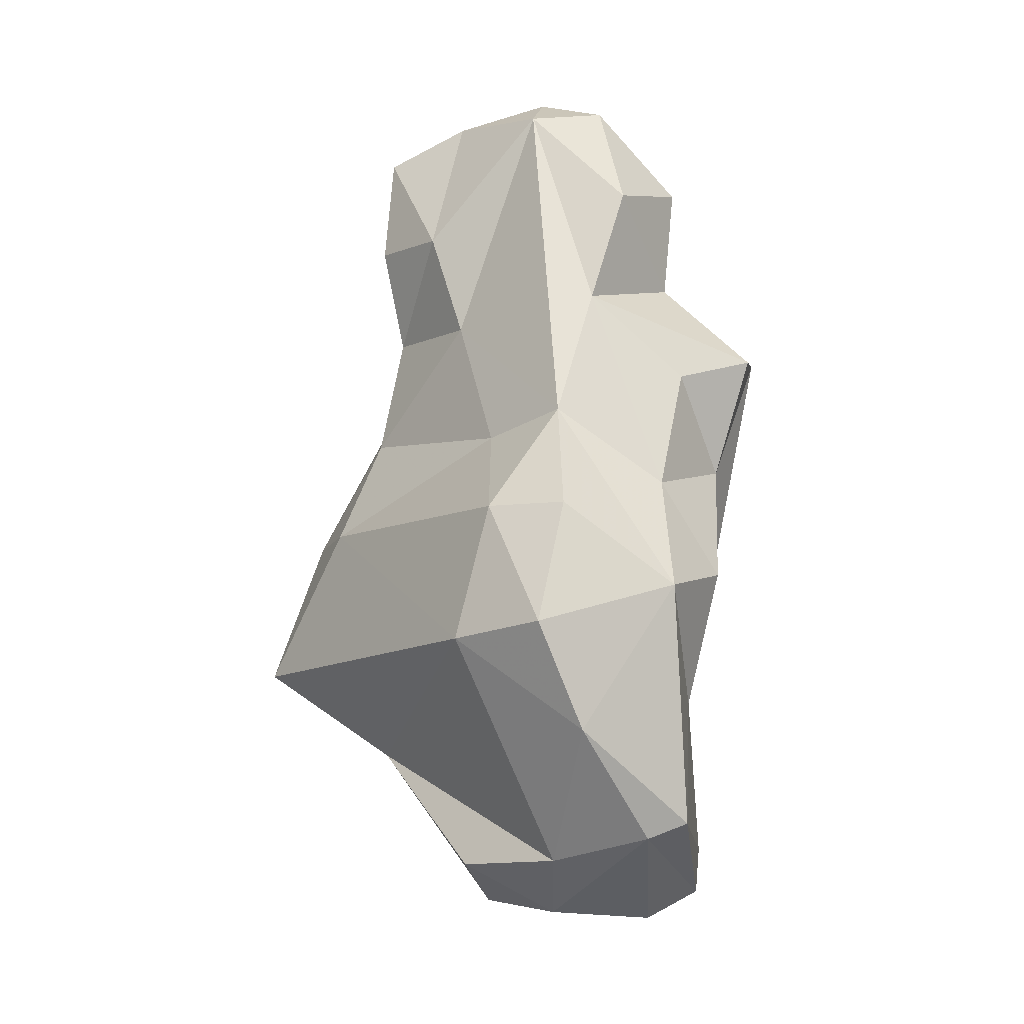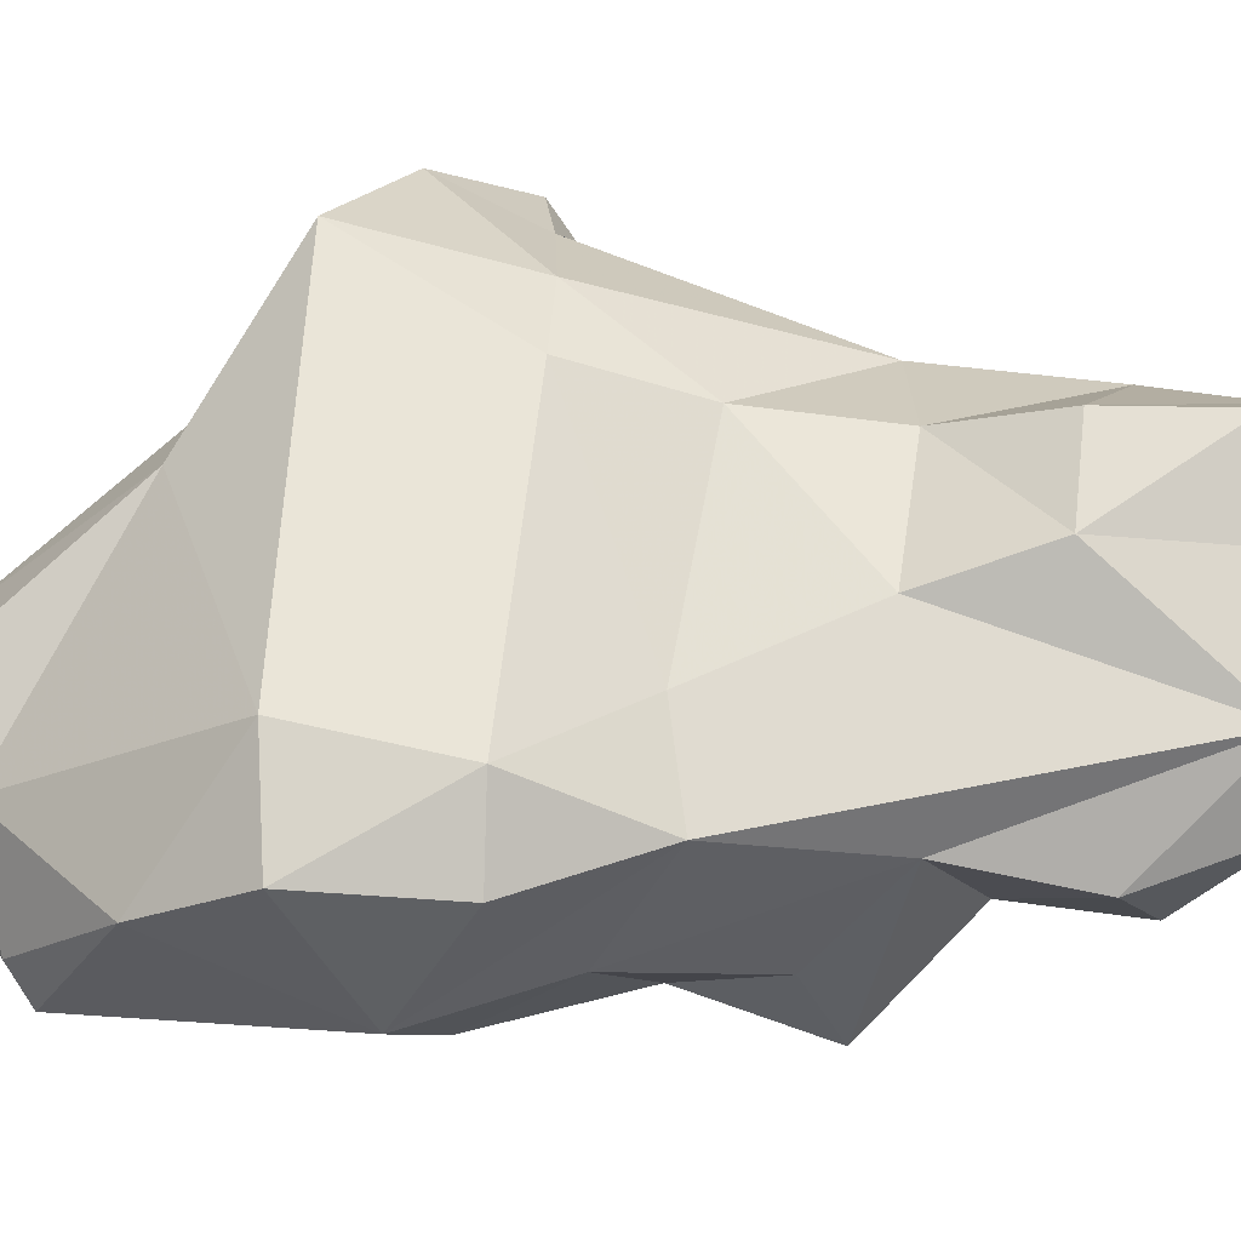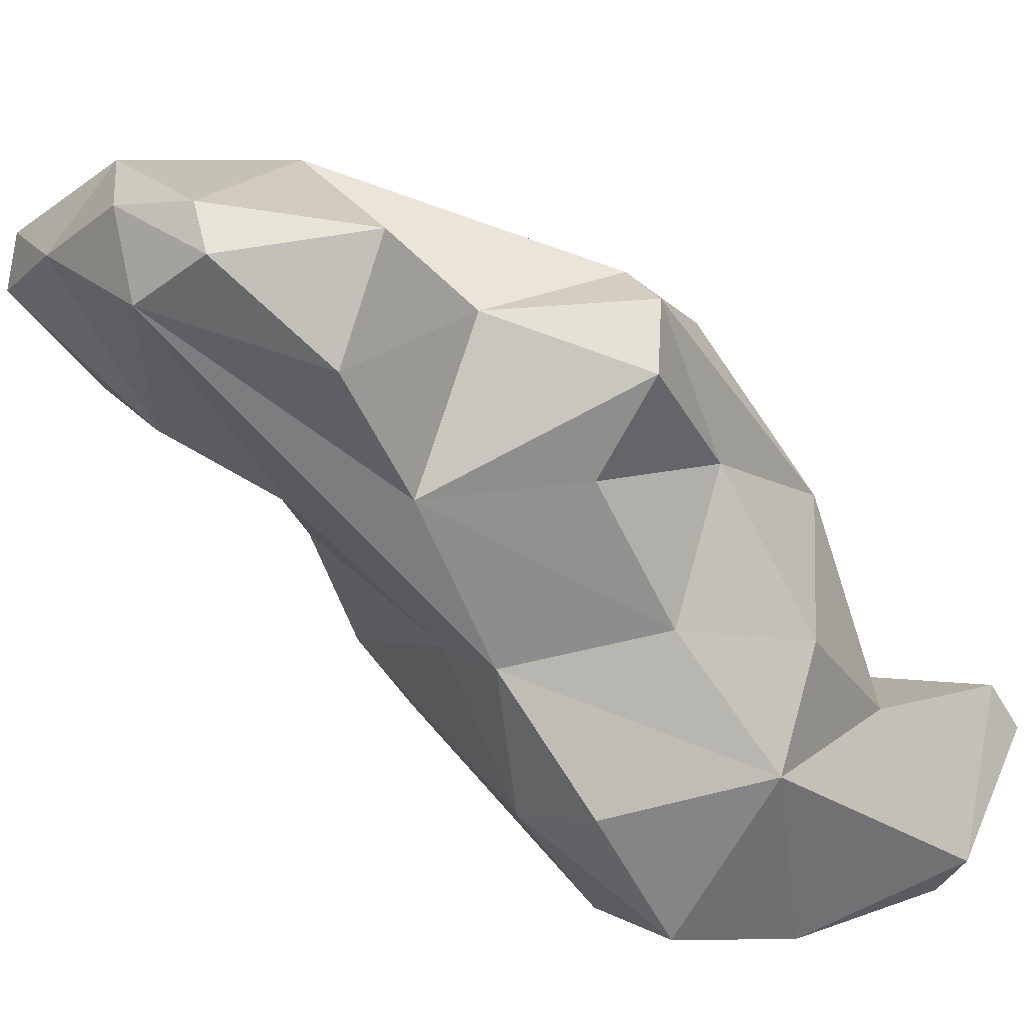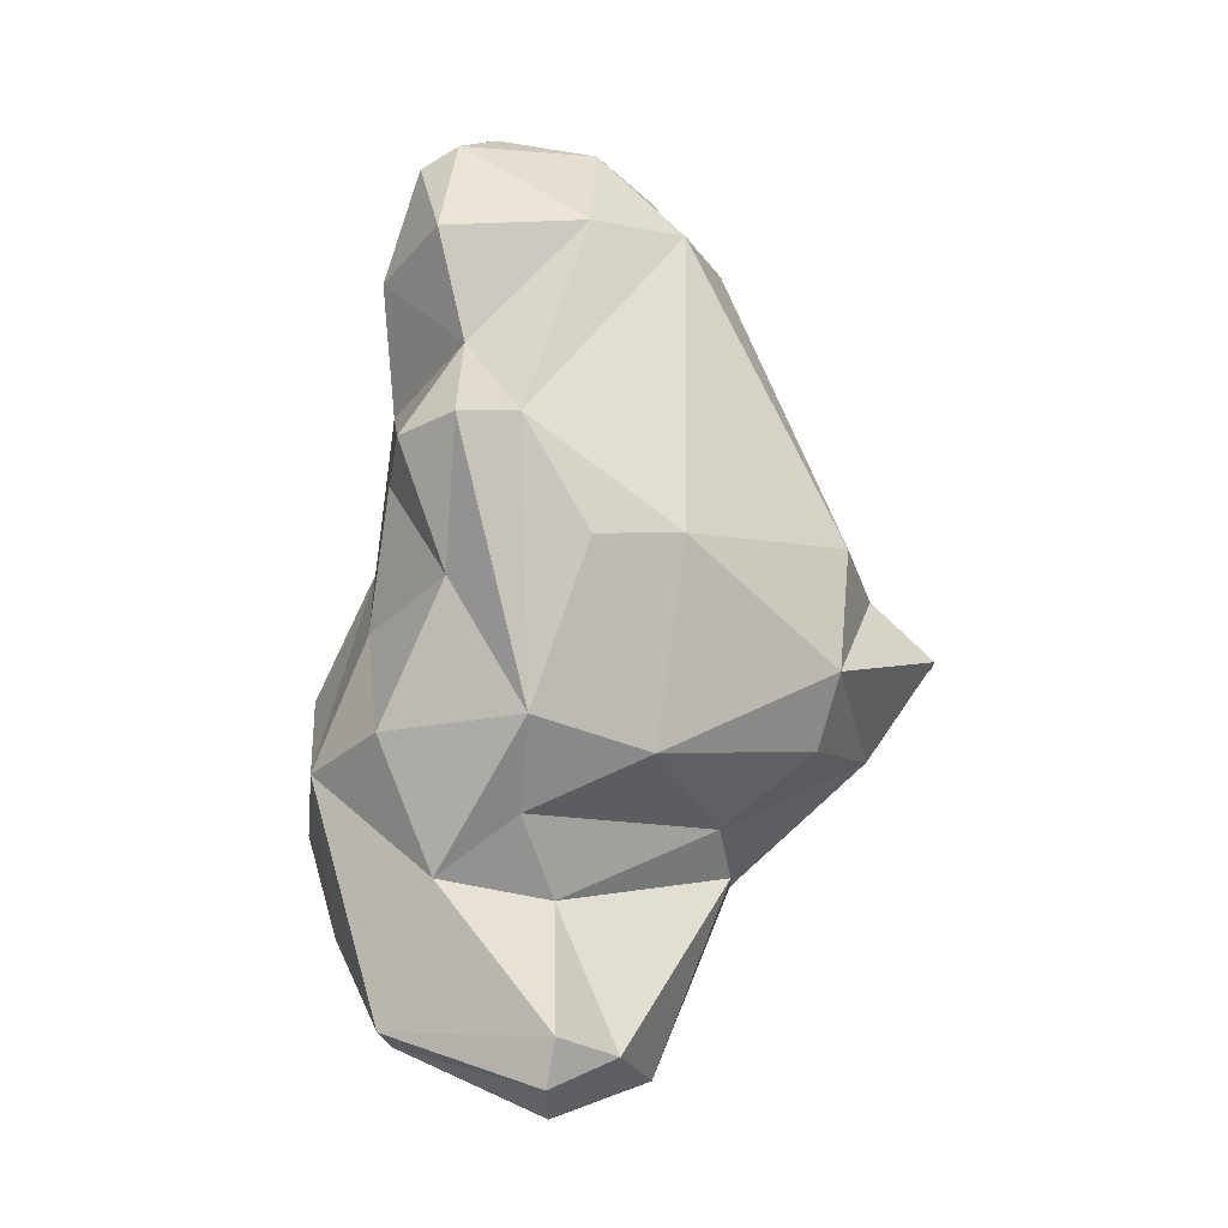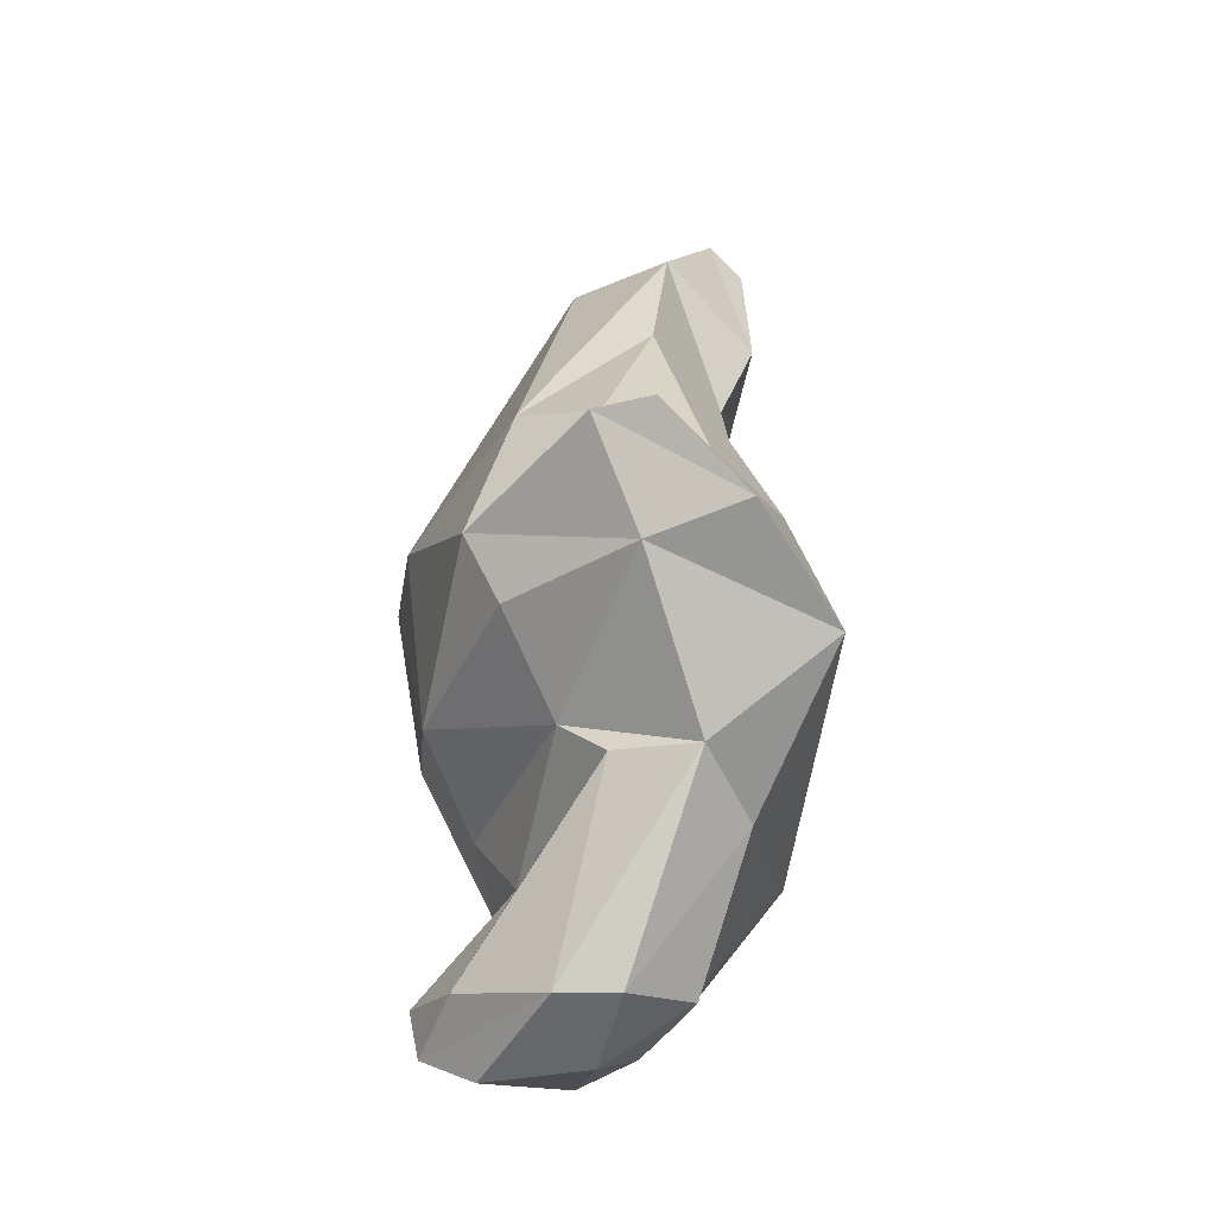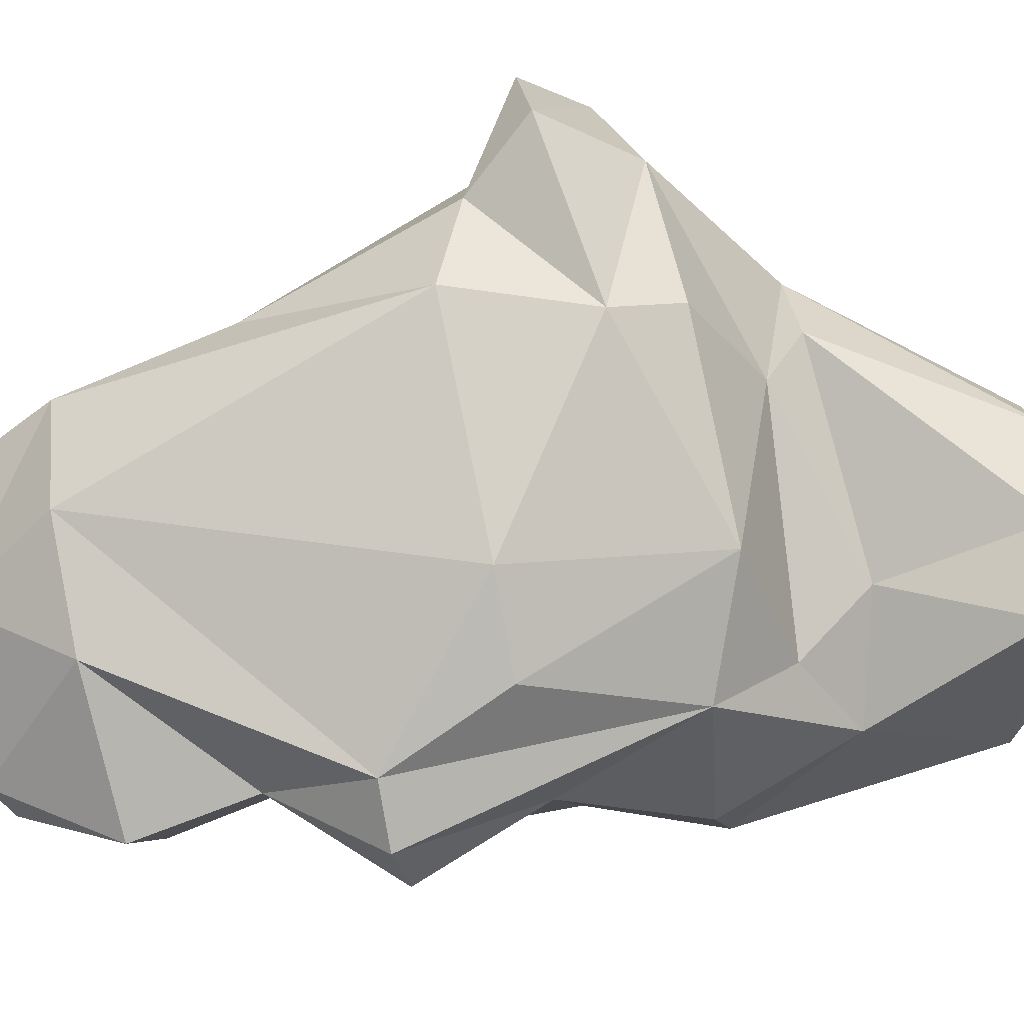
<metadata>
{"format":"obj","ext":"obj","renderer":"f3d","projection":"perspective","resolution":1024,"background":"white","views":[{"elev":-18.2,"azim":-7.7,"up":"+Z"},{"elev":-58.1,"azim":-86.3,"up":"+Y"},{"elev":-50.0,"azim":39.2,"up":"+Y"},{"elev":-5.7,"azim":98.3,"up":"+Z"},{"elev":-38.9,"azim":-157.1,"up":"+Z"},{"elev":37.3,"azim":77.1,"up":"+Y"}]}
</metadata>
<code>
v 162.4 294.1 94.75
v 164.6 291.4 99.51
v 168.1 283.6 93.7
v 164.1 294 99.73
v 163.4 298.5 96.7
v 165 297.8 99.57
v 165.4 300.8 99.25
v 166.1 291.5 103.1
v 166.5 291 91.23
v 166 290.4 110.6
v 166.3 290.3 114.4
v 169.2 283 98.15
v 166.9 291.6 114.9
v 166.9 291.4 107.3
v 167.5 295.7 107.2
v 167.9 298.9 101.2
v 167.6 287.9 110.2
v 169.6 285.9 101.7
v 166.7 294.2 92.1
v 167.6 294.1 112.1
v 168.7 287.7 106.5
v 169.1 288.9 87.08
v 168.8 288.6 115.3
v 171.1 285.6 114.3
v 167.4 300.9 99.3
v 166.8 298.7 96.09
v 171.7 297.4 96.26
v 171.3 293.3 112.6
v 171.6 283.5 102
v 172.2 282.4 90.51
v 171.7 287.3 115.8
v 170.3 291.6 86.24
v 170.5 281.1 93.73
v 170.9 298.4 102.6
v 171.5 281.5 97.93
v 173.6 286.5 115.1
v 172.2 289.1 85.52
v 175.3 282.4 95.51
v 173 284.4 106.7
v 173.5 285.3 114.5
v 171 290.4 115.4
v 174.2 284.3 110.7
v 169.6 294.5 92.39
v 171.9 286.7 86.93
v 172.2 292.3 86.3
v 174.2 290.8 112.5
v 175.3 284.2 99.7
v 175.7 289.8 85.47
v 171.3 294.3 93.89
v 176.3 285 104
v 174.7 284.9 87.42
v 176.5 286.5 111.9
v 175.6 291.9 87.27
v 172.6 298.2 98.63
v 176.3 287.3 108.3
v 176.3 293 96.03
v 174.6 289.7 91.75
v 178.7 289.4 105.8
v 176.7 294 102.4
v 177.4 284.9 96.65
v 177.5 290 86.46
v 179 285.9 105.1
v 176.1 284.7 87.95
v 176.6 286.5 92.43
v 177.7 290.3 87.99
v 176.4 289.1 94.31
v 179.6 287.7 105.6
v 178.3 291.4 102.2
v 178 287.1 101.2
v 178.1 289.6 97.12
g foo
f 31 36 41
f 40 36 31
f 31 41 23
f 23 41 13
f 24 31 23
f 24 40 31
f 23 13 11
f 28 41 46
f 36 46 41
f 52 46 36
f 28 20 41
f 42 52 40
f 52 36 40
f 41 20 13
f 24 42 40
f 10 13 20
f 13 10 11
f 11 17 23
f 24 23 17
f 17 11 10
f 52 55 46
f 55 58 46
f 46 58 28
f 55 52 42
f 39 55 42
f 15 14 20
f 39 42 24
f 20 14 10
f 39 24 29
f 21 24 17
f 29 24 21
f 10 14 17
f 14 21 17
f 28 58 59
f 62 67 55
f 67 58 55
f 28 34 20
f 62 55 39
f 15 20 34
f 50 62 39
f 50 39 47
f 29 47 39
f 15 8 14
f 18 29 21
f 8 21 14
f 18 21 8
f 59 58 68
f 70 68 58
f 70 58 67
f 70 67 69
f 67 62 69
f 34 28 59
f 69 62 50
f 50 47 69
f 15 34 16
f 47 29 38
f 16 6 15
f 6 4 15
f 15 4 8
f 38 29 35
f 29 18 12
f 35 29 12
f 18 8 2
f 4 2 8
f 12 18 2
f 70 56 68
f 56 59 68
f 56 54 59
f 59 54 34
f 60 70 69
f 47 60 69
f 54 25 16
f 16 34 54
f 60 47 38
f 16 25 7
f 6 16 7
f 6 7 5
f 6 5 4
f 35 33 38
f 5 1 4
f 12 33 35
f 2 4 1
f 3 2 1
f 12 2 3
f 33 12 3
f 66 56 70
f 27 54 56
f 64 66 70
f 64 70 60
f 49 27 56
f 66 49 56
f 38 64 60
f 26 25 54
f 26 54 27
f 64 57 66
f 26 27 49
f 57 49 66
f 5 7 25
f 5 25 26
f 43 49 57
f 19 26 49
f 19 49 43
f 33 30 38
f 1 26 19
f 1 5 26
f 1 19 9
f 3 44 30
f 33 3 30
f 9 3 1
f 44 3 9
f 64 65 57
f 53 57 65
f 65 64 63
f 63 64 38
f 57 53 43
f 45 43 53
f 63 38 30
f 51 63 30
f 32 19 45
f 19 43 45
f 51 30 44
f 32 9 19
f 9 32 22
f 22 44 9
f 53 65 61
f 63 61 65
f 48 45 61
f 45 53 61
f 51 48 61
f 51 61 63
f 32 45 48
f 37 48 51
f 37 32 48
f 44 37 51
f 37 22 32
f 44 22 37
g

</code>
